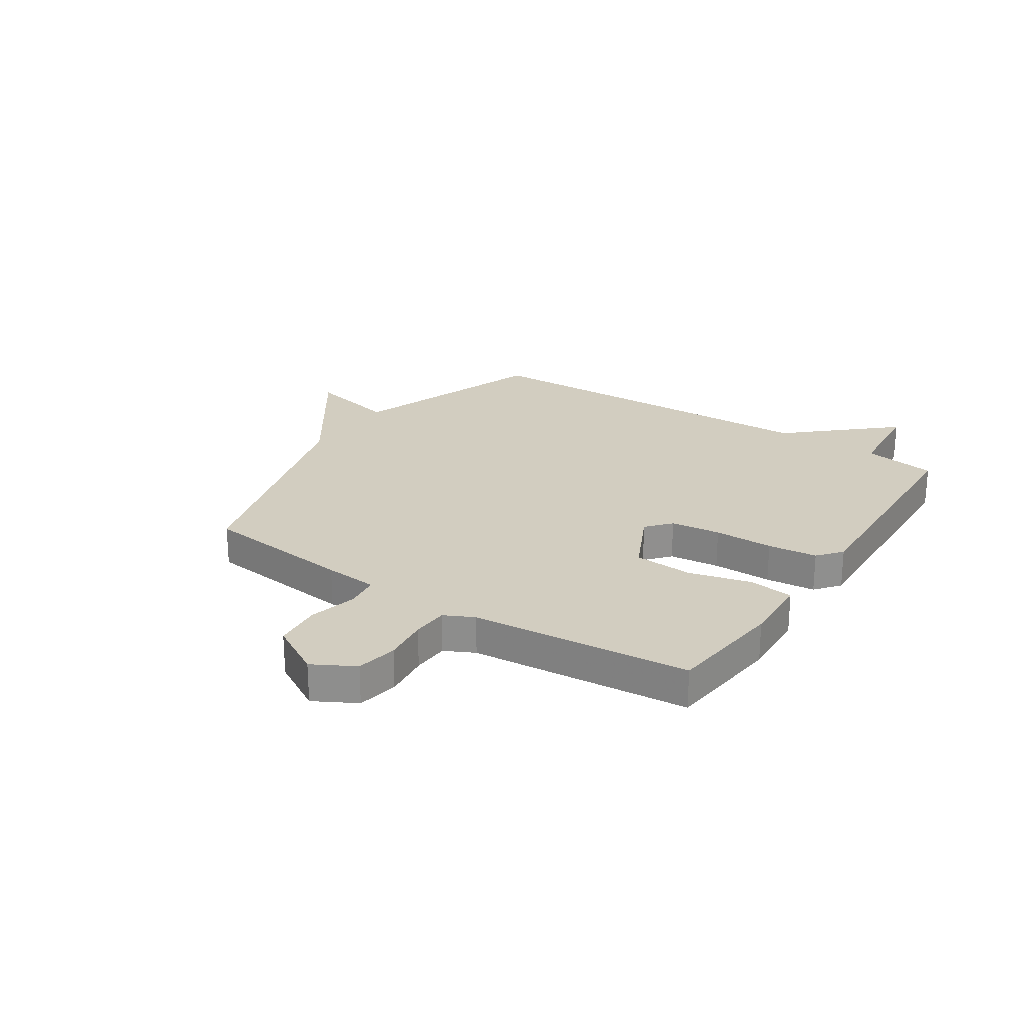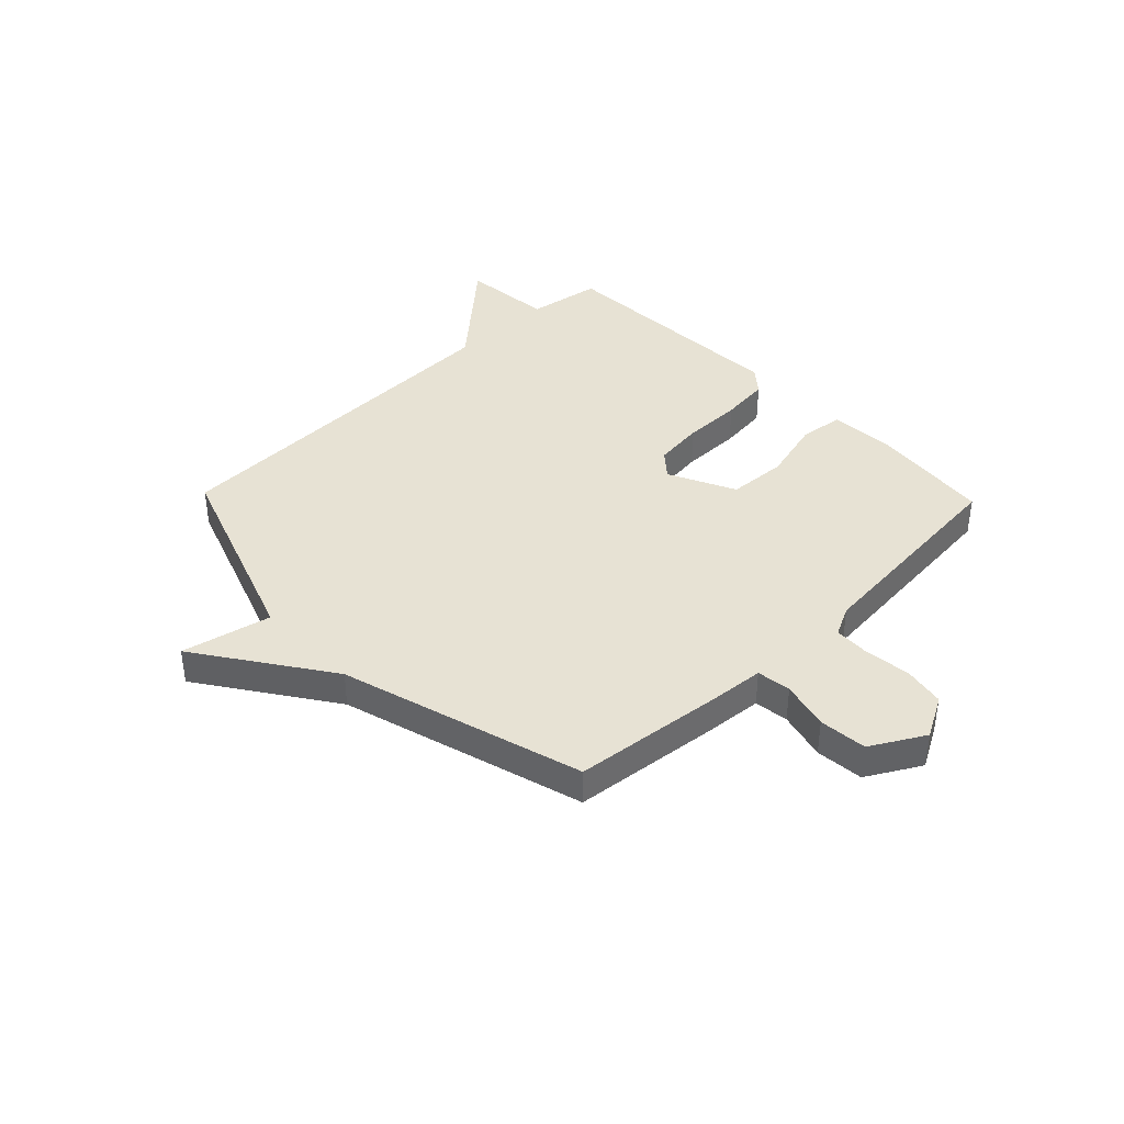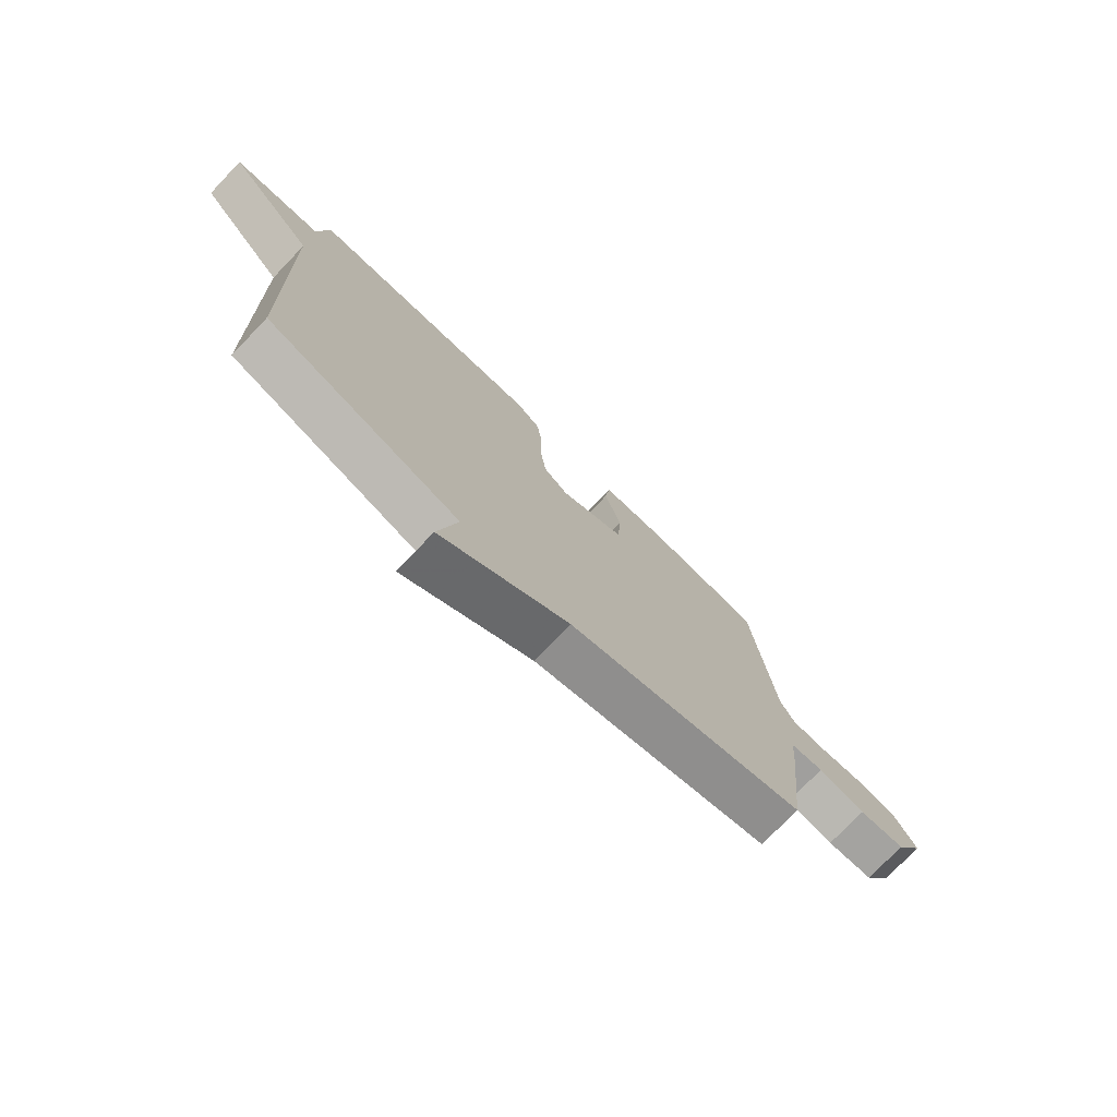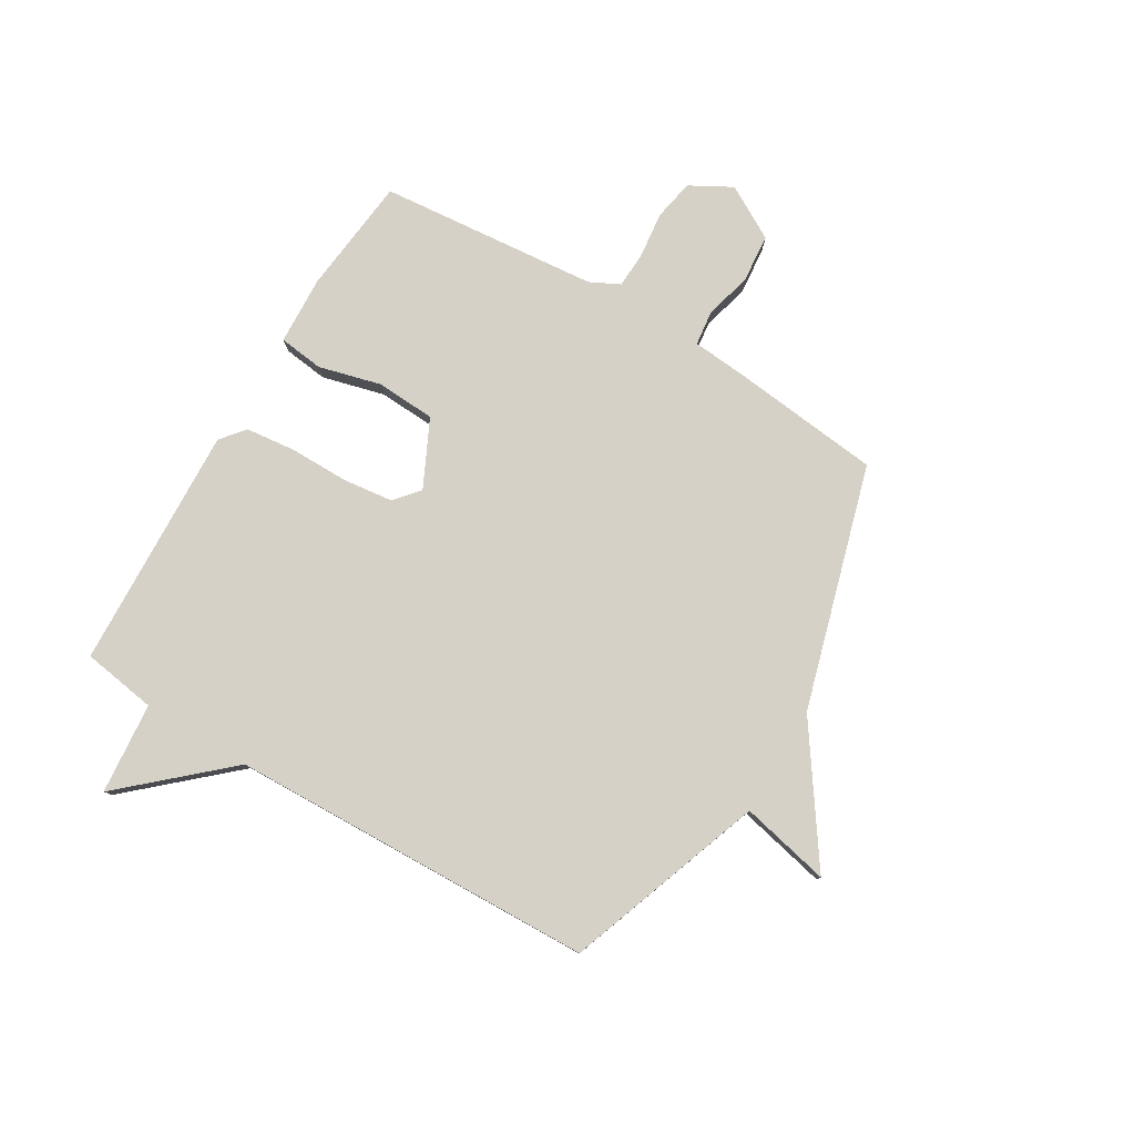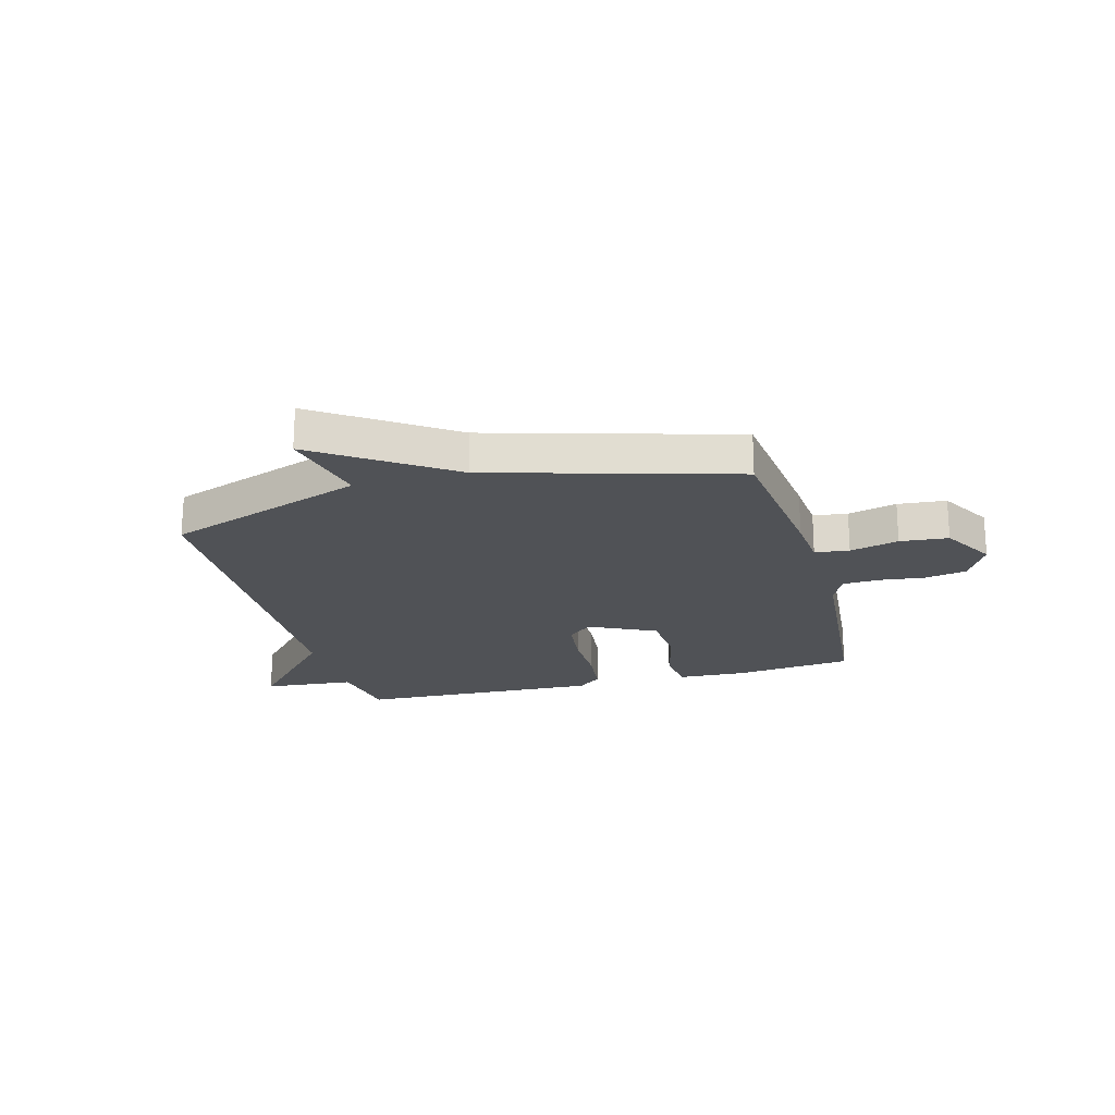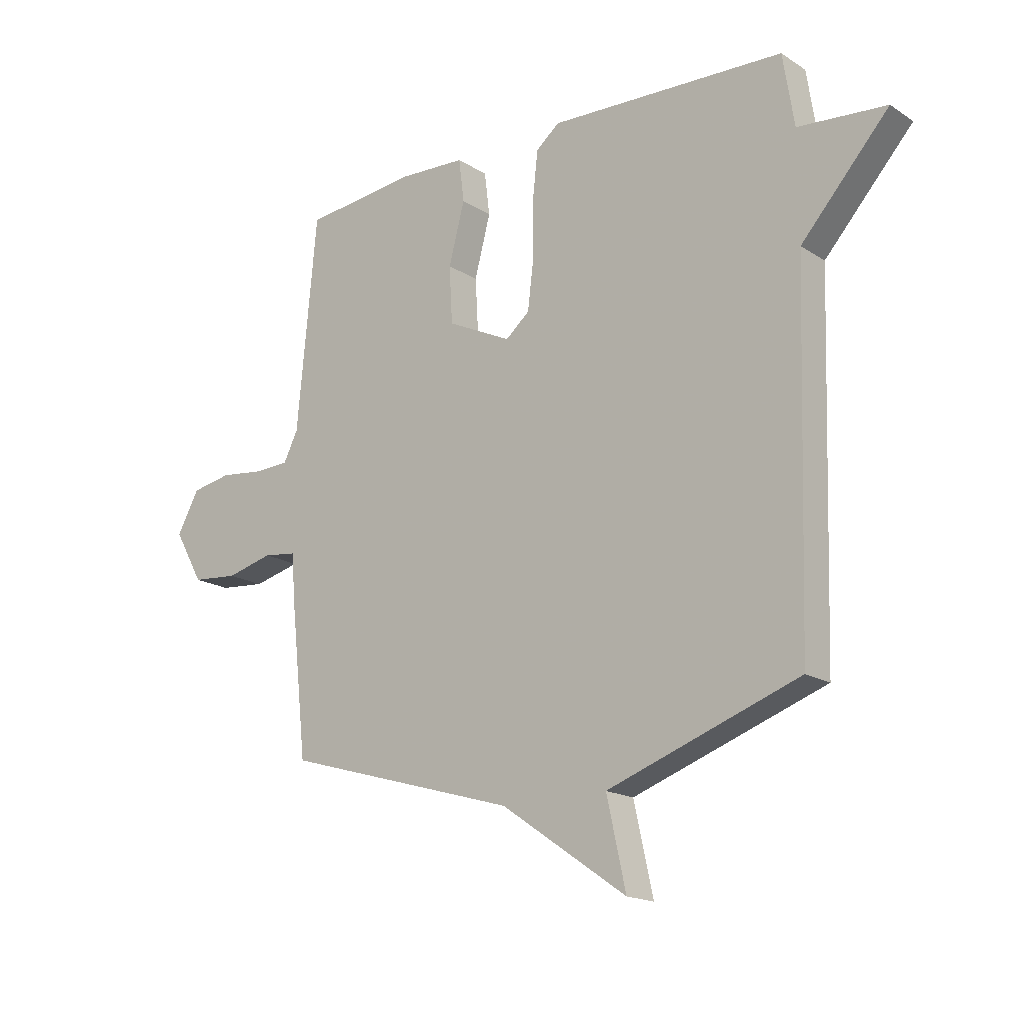
<metadata>
{"format":"obj","ext":"obj","renderer":"f3d","projection":"perspective","resolution":1024,"background":"white","views":[{"elev":24.4,"azim":-56.4,"up":"+Y"},{"elev":39.9,"azim":-133.9,"up":"+Y"},{"elev":-76.1,"azim":136.2,"up":"+Z"},{"elev":79.4,"azim":120.9,"up":"+Y"},{"elev":-20.9,"azim":-164.6,"up":"+Y"},{"elev":-17.4,"azim":38.9,"up":"+Z"}]}
</metadata>
<code>
v -0.5 0.07 0.5
v -0.286 0.07 0.523
v -0.161 0.07 0.517
v -0.151 0.07 0.436
v -0.181 0.07 0.322
v -0.175 0.07 0.215
v -0.054 0.07 0.156
v -0.009 0.07 0.194
v 0.002 0.07 0.285
v 0.002 0.07 0.393
v 0.012 0.07 0.483
v 0.056 0.07 0.519
v 0.5 0.07 0.5
v 0.521 0.07 0.365
v 0.687 0.07 0.35
v 0.521 0.07 0.165
v 0.5 0.07 -0.5
v 0.14 0.07 -0.628
v 0.176 0.07 -0.791
v -0.06 0.07 -0.628
v -0.5 0.07 -0.5
v -0.53 0.07 -0.224
v -0.538 0.07 -0.127
v -0.6 0.07 -0.119
v -0.688 0.07 -0.141
v -0.775 0.07 -0.133
v -0.83 0.07 -0.036
v -0.788 0.07 0.04
v -0.713 0.07 0.054
v -0.63 0.07 0.044
v -0.564 0.07 0.047
v -0.537 0.07 0.101
v -0.5 0 0.5
v -0.286 0 0.523
v -0.161 0 0.517
v -0.151 0 0.436
v -0.181 0 0.322
v -0.175 0 0.215
v -0.054 0 0.156
v -0.009 0 0.194
v 0.002 0 0.285
v 0.002 0 0.393
v 0.012 0 0.483
v 0.056 0 0.519
v 0.5 0 0.5
v 0.521 0 0.365
v 0.687 0 0.35
v 0.521 0 0.165
v 0.5 0 -0.5
v 0.14 0 -0.628
v 0.176 0 -0.791
v -0.06 0 -0.628
v -0.5 0 -0.5
v -0.53 0 -0.224
v -0.538 0 -0.127
v -0.6 0 -0.119
v -0.688 0 -0.141
v -0.775 0 -0.133
v -0.83 0 -0.036
v -0.788 0 0.04
v -0.713 0 0.054
v -0.63 0 0.044
v -0.564 0 0.047
v -0.537 0 0.101
f 28 29 30
f 27 28 30
f 26 27 30
f 25 26 30
f 24 25 30
f 23 24 30 31
f 20 21 22 23
f 23 31 32
f 20 23 32
f 19 20 32
f 18 19 32
f 16 17 18 32
f 14 15 16
f 13 14 16
f 12 13 16
f 11 12 16
f 10 11 16
f 9 10 16
f 8 9 16
f 7 8 16
f 3 4 5
f 2 3 5
f 1 2 5
f 32 1 5
f 32 5 6
f 7 16 32
f 6 7 32
f 62 61 60
f 62 60 59
f 62 59 58
f 62 58 57
f 62 57 56
f 63 62 56 55
f 55 54 53 52
f 64 63 55
f 64 55 52
f 64 52 51
f 64 51 50
f 64 50 49 48
f 48 47 46
f 48 46 45
f 48 45 44
f 48 44 43
f 48 43 42
f 48 42 41
f 48 41 40
f 48 40 39
f 37 36 35
f 37 35 34
f 37 34 33
f 37 33 64
f 38 37 64
f 64 48 39
f 64 39 38
f 1 33 34 2
f 2 34 35 3
f 3 35 36 4
f 4 36 37 5
f 5 37 38 6
f 6 38 39 7
f 7 39 40 8
f 8 40 41 9
f 9 41 42 10
f 10 42 43 11
f 11 43 44 12
f 12 44 45 13
f 13 45 46 14
f 14 46 47 15
f 15 47 48 16
f 16 48 49 17
f 17 49 50 18
f 18 50 51 19
f 19 51 52 20
f 20 52 53 21
f 21 53 54 22
f 22 54 55 23
f 23 55 56 24
f 24 56 57 25
f 25 57 58 26
f 26 58 59 27
f 27 59 60 28
f 28 60 61 29
f 29 61 62 30
f 30 62 63 31
f 31 63 64 32
f 32 64 33 1

</code>
